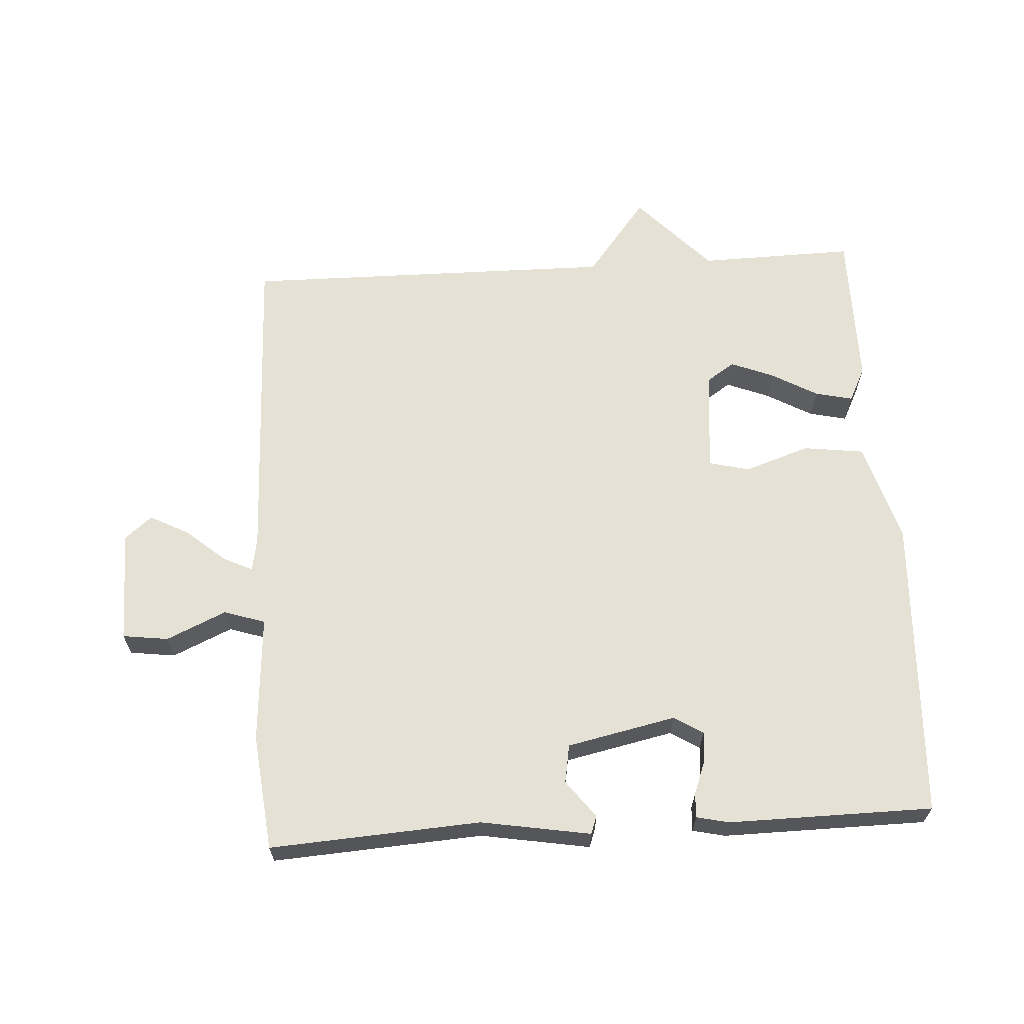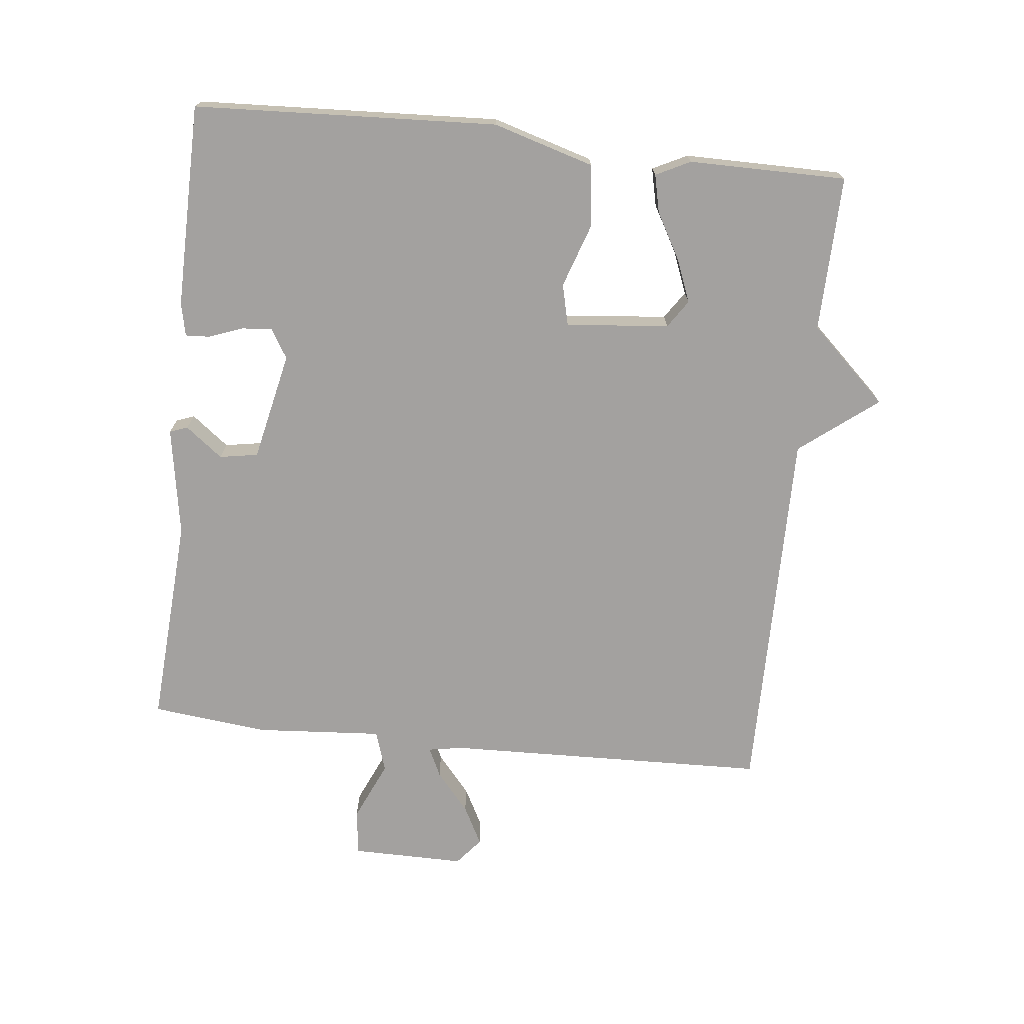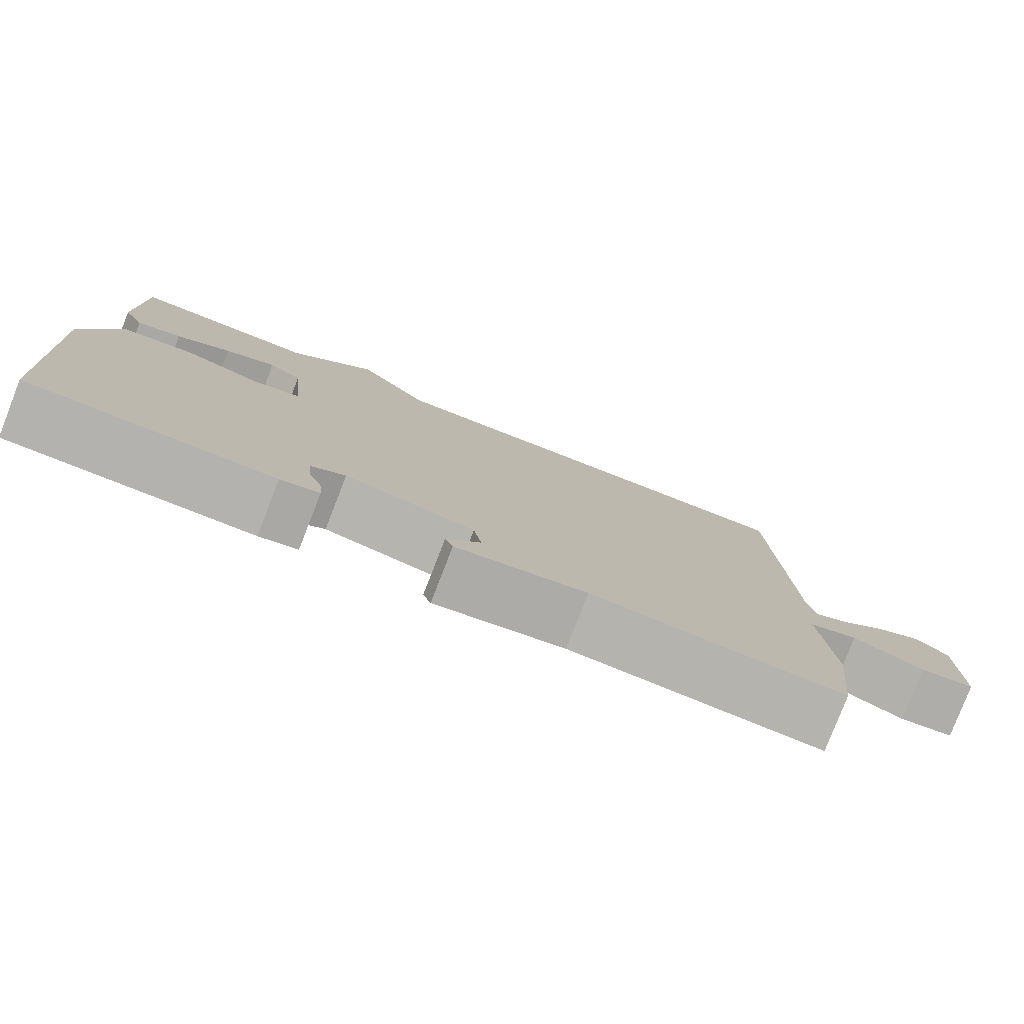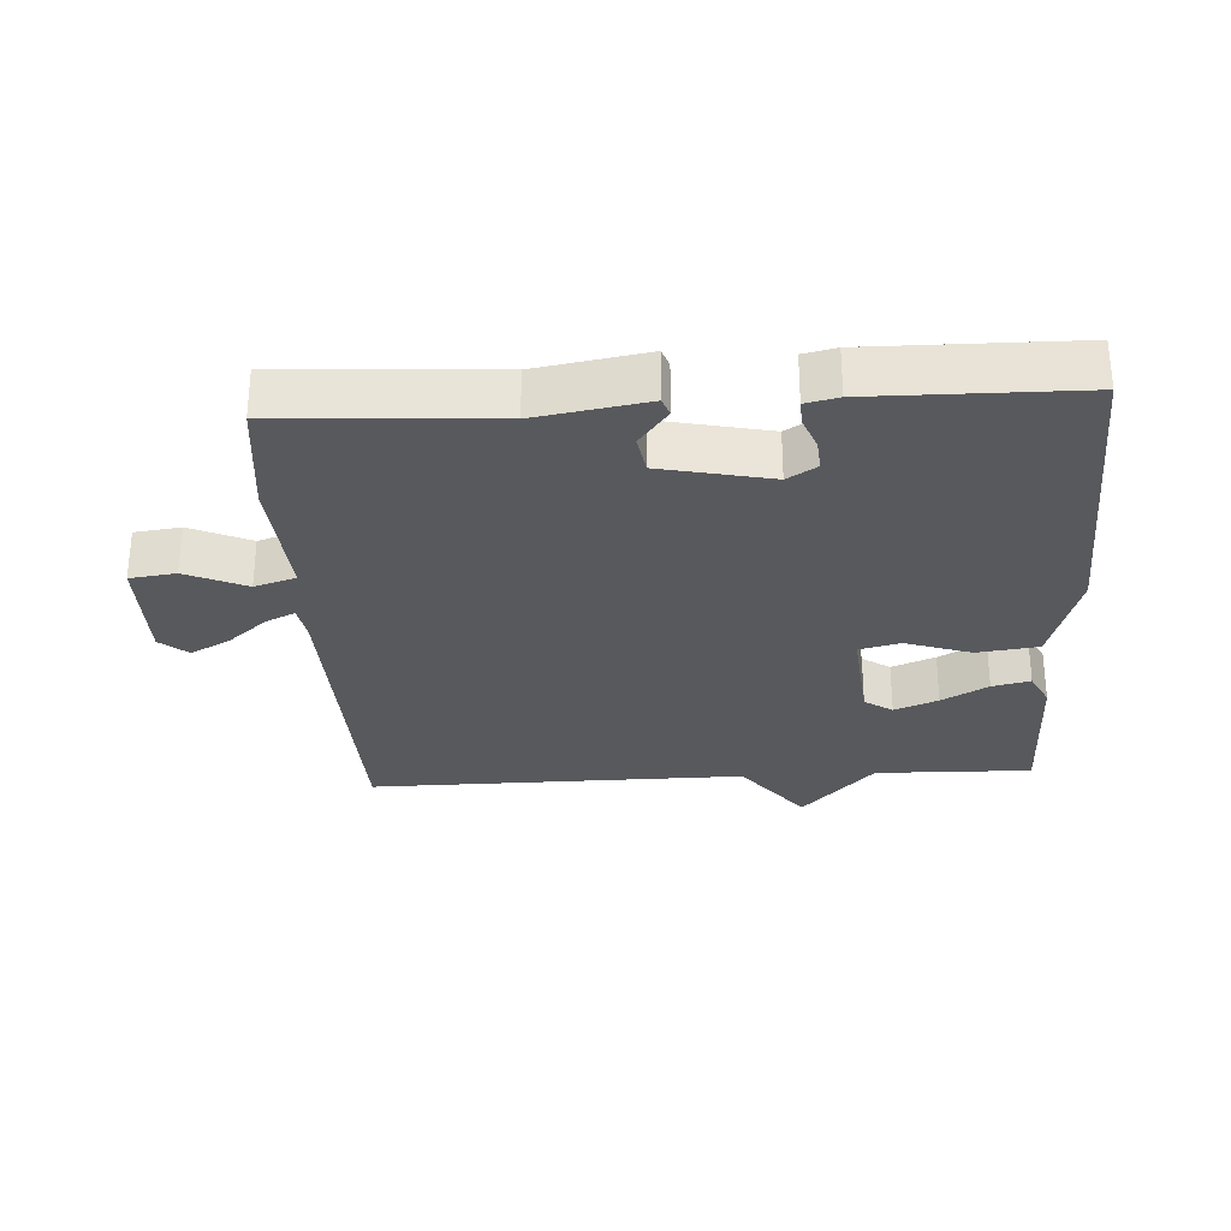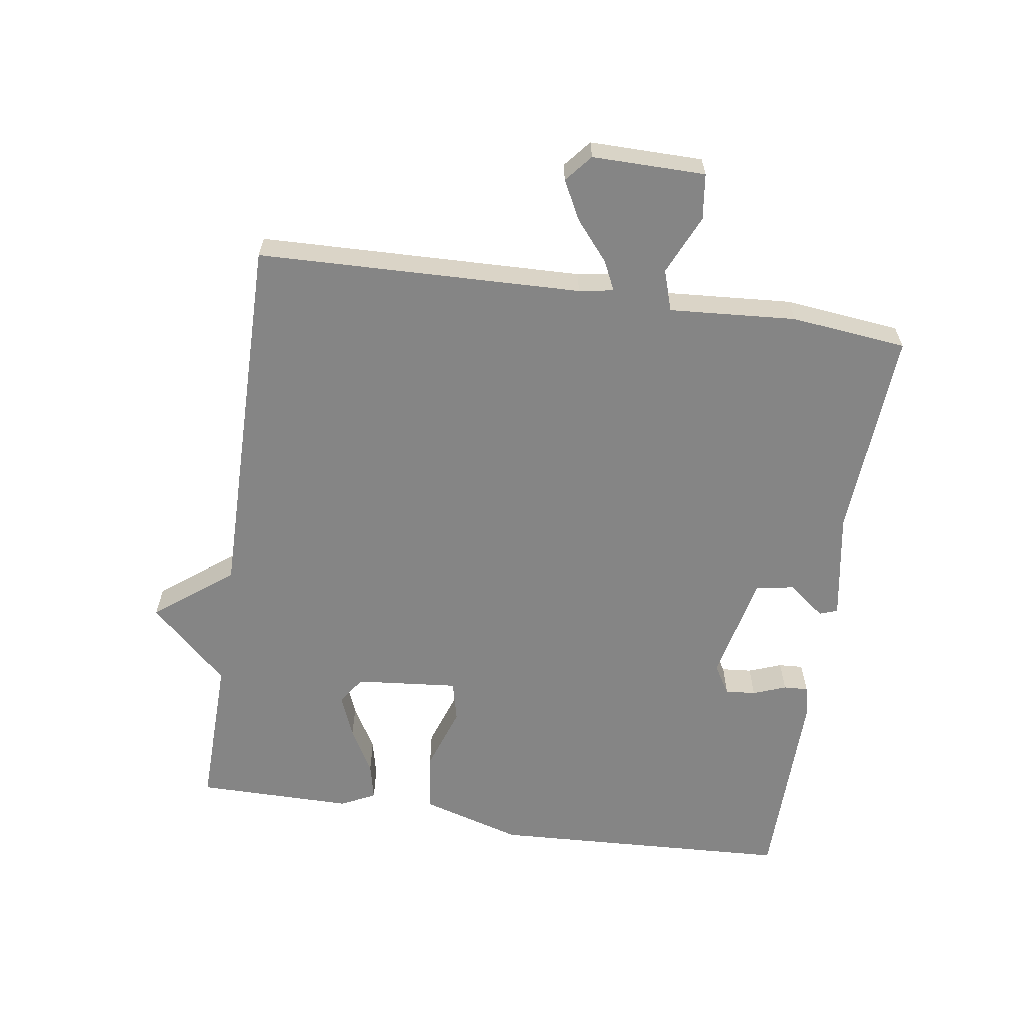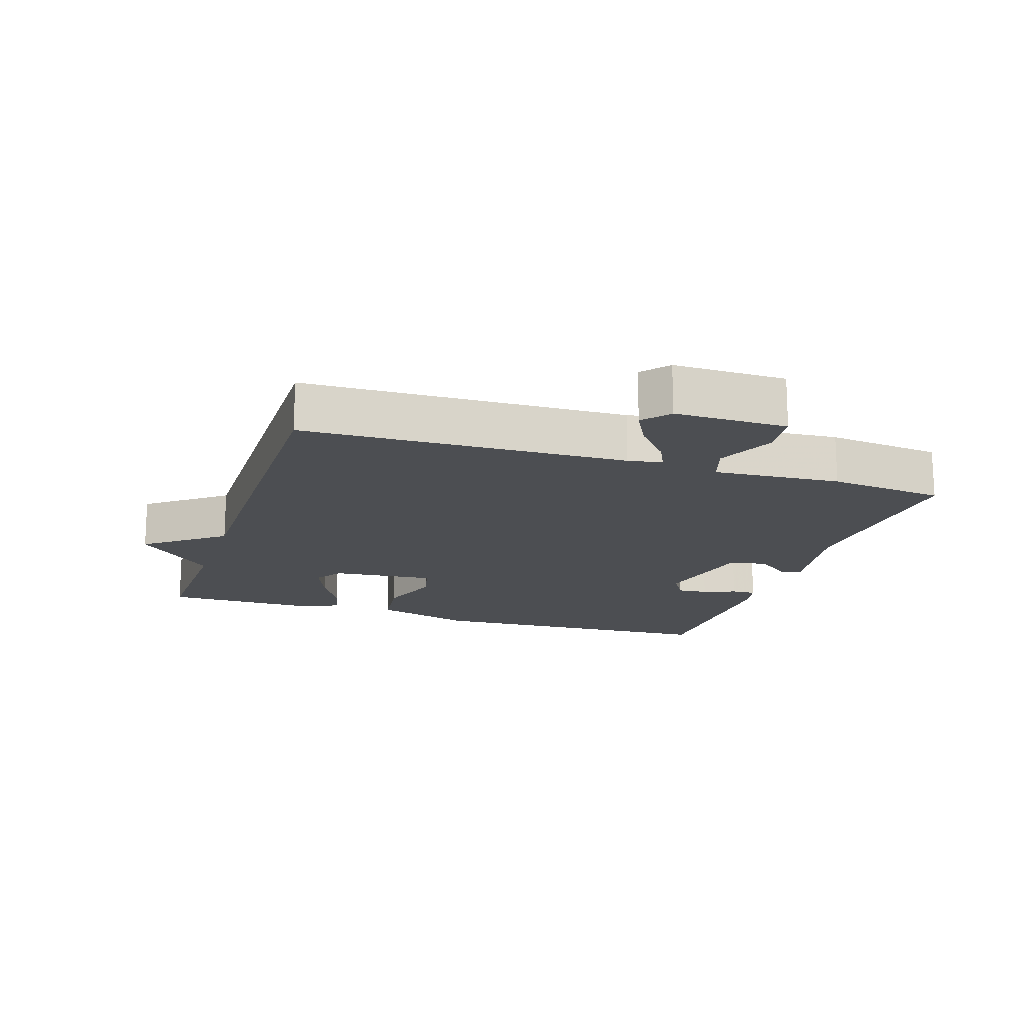
<metadata>
{"format":"obj","ext":"obj","renderer":"f3d","projection":"perspective","resolution":1024,"background":"white","views":[{"elev":64.2,"azim":176.5,"up":"+Y"},{"elev":-72.3,"azim":-96.3,"up":"+Y"},{"elev":-79.6,"azim":-21.3,"up":"+Z"},{"elev":-29.5,"azim":-176.7,"up":"+Y"},{"elev":-61.7,"azim":81.4,"up":"+Y"},{"elev":-16.5,"azim":71.9,"up":"+Y"}]}
</metadata>
<code>
v 0.5 0.07 -0.5
v 0.182 0.07 -0.48
v 0.017 0.07 -0.508
v 0.007 0.07 -0.481
v 0.05 0.07 -0.425
v 0.04 0.07 -0.367
v -0.124 0.07 -0.332
v -0.168 0.07 -0.359
v -0.164 0.07 -0.405
v -0.145 0.07 -0.455
v -0.143 0.07 -0.492
v -0.192 0.07 -0.503
v -0.5 0.07 -0.5
v -0.523 0.07 -0.042
v -0.478 0.07 0.11
v -0.386 0.07 0.122
v -0.288 0.07 0.089
v -0.226 0.07 0.104
v -0.241 0.07 0.26
v -0.283 0.07 0.288
v -0.348 0.07 0.262
v -0.417 0.07 0.223
v -0.474 0.07 0.21
v -0.5 0.07 0.262
v -0.5 0.07 0.5
v -0.265 0.07 0.495
v -0.156 0.07 0.612
v -0.065 0.07 0.495
v 0.5 0.07 0.5
v 0.515 0.07 0.011
v 0.524 0.07 -0.041
v 0.568 0.07 -0.02
v 0.627 0.07 0.03
v 0.686 0.07 0.061
v 0.727 0.07 0.027
v 0.726 0.07 -0.144
v 0.657 0.07 -0.153
v 0.567 0.07 -0.113
v 0.505 0.07 -0.133
v 0.519 0.07 -0.325
v 0.5 0 -0.5
v 0.182 0 -0.48
v 0.017 0 -0.508
v 0.007 0 -0.481
v 0.05 0 -0.425
v 0.04 0 -0.367
v -0.124 0 -0.332
v -0.168 0 -0.359
v -0.164 0 -0.405
v -0.145 0 -0.455
v -0.143 0 -0.492
v -0.192 0 -0.503
v -0.5 0 -0.5
v -0.523 0 -0.042
v -0.478 0 0.11
v -0.386 0 0.122
v -0.288 0 0.089
v -0.226 0 0.104
v -0.241 0 0.26
v -0.283 0 0.288
v -0.348 0 0.262
v -0.417 0 0.223
v -0.474 0 0.21
v -0.5 0 0.262
v -0.5 0 0.5
v -0.265 0 0.495
v -0.156 0 0.612
v -0.065 0 0.495
v 0.5 0 0.5
v 0.515 0 0.011
v 0.524 0 -0.041
v 0.568 0 -0.02
v 0.627 0 0.03
v 0.686 0 0.061
v 0.727 0 0.027
v 0.726 0 -0.144
v 0.657 0 -0.153
v 0.567 0 -0.113
v 0.505 0 -0.133
v 0.519 0 -0.325
f 39 40 1 2
f 36 37 38
f 35 36 38
f 34 35 38
f 33 34 38
f 32 33 38
f 31 32 38 39
f 3 4 5
f 2 3 5
f 39 2 5
f 31 39 5
f 30 31 5
f 30 5 6
f 29 30 6
f 28 29 6
f 28 6 7
f 27 28 7
f 26 27 7
f 24 25 26
f 23 24 26
f 22 23 26
f 21 22 26
f 20 21 26
f 19 20 26
f 15 16 17
f 14 15 17
f 13 14 17
f 12 13 17
f 11 12 17
f 9 10 11
f 9 11 17
f 8 9 17 18
f 19 26 7 8
f 8 18 19
f 42 41 80 79
f 78 77 76
f 78 76 75
f 78 75 74
f 78 74 73
f 78 73 72
f 79 78 72 71
f 45 44 43
f 45 43 42
f 45 42 79
f 45 79 71
f 45 71 70
f 46 45 70
f 46 70 69
f 46 69 68
f 47 46 68
f 47 68 67
f 47 67 66
f 66 65 64
f 66 64 63
f 66 63 62
f 66 62 61
f 66 61 60
f 66 60 59
f 57 56 55
f 57 55 54
f 57 54 53
f 57 53 52
f 57 52 51
f 51 50 49
f 57 51 49
f 58 57 49 48
f 48 47 66 59
f 59 58 48
f 1 41 42 2
f 2 42 43 3
f 3 43 44 4
f 4 44 45 5
f 5 45 46 6
f 6 46 47 7
f 7 47 48 8
f 8 48 49 9
f 9 49 50 10
f 10 50 51 11
f 11 51 52 12
f 12 52 53 13
f 13 53 54 14
f 14 54 55 15
f 15 55 56 16
f 16 56 57 17
f 17 57 58 18
f 18 58 59 19
f 19 59 60 20
f 20 60 61 21
f 21 61 62 22
f 22 62 63 23
f 23 63 64 24
f 24 64 65 25
f 25 65 66 26
f 26 66 67 27
f 27 67 68 28
f 28 68 69 29
f 29 69 70 30
f 30 70 71 31
f 31 71 72 32
f 32 72 73 33
f 33 73 74 34
f 34 74 75 35
f 35 75 76 36
f 36 76 77 37
f 37 77 78 38
f 38 78 79 39
f 39 79 80 40
f 40 80 41 1

</code>
